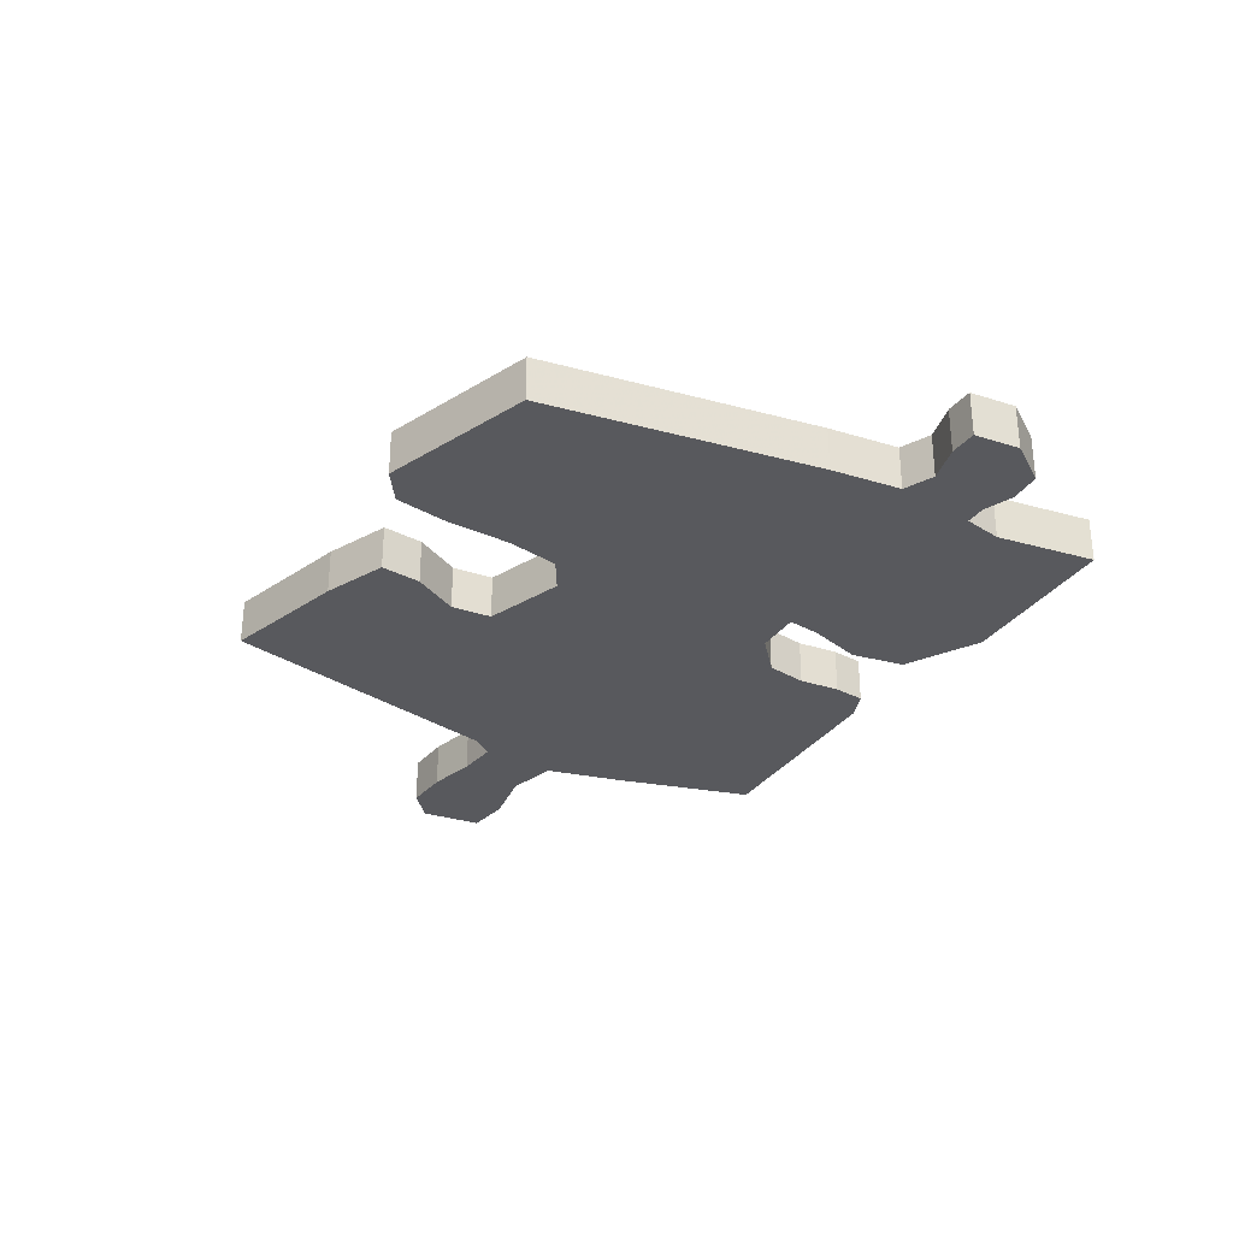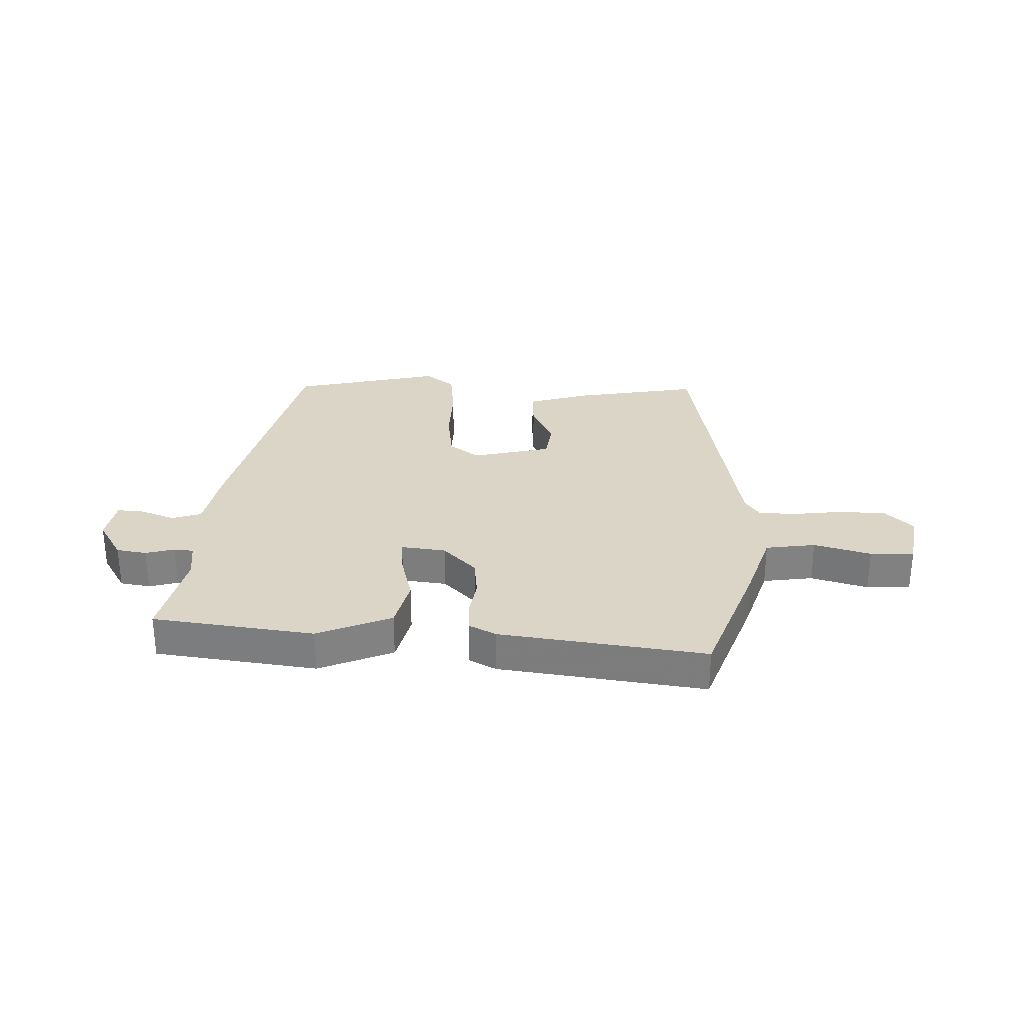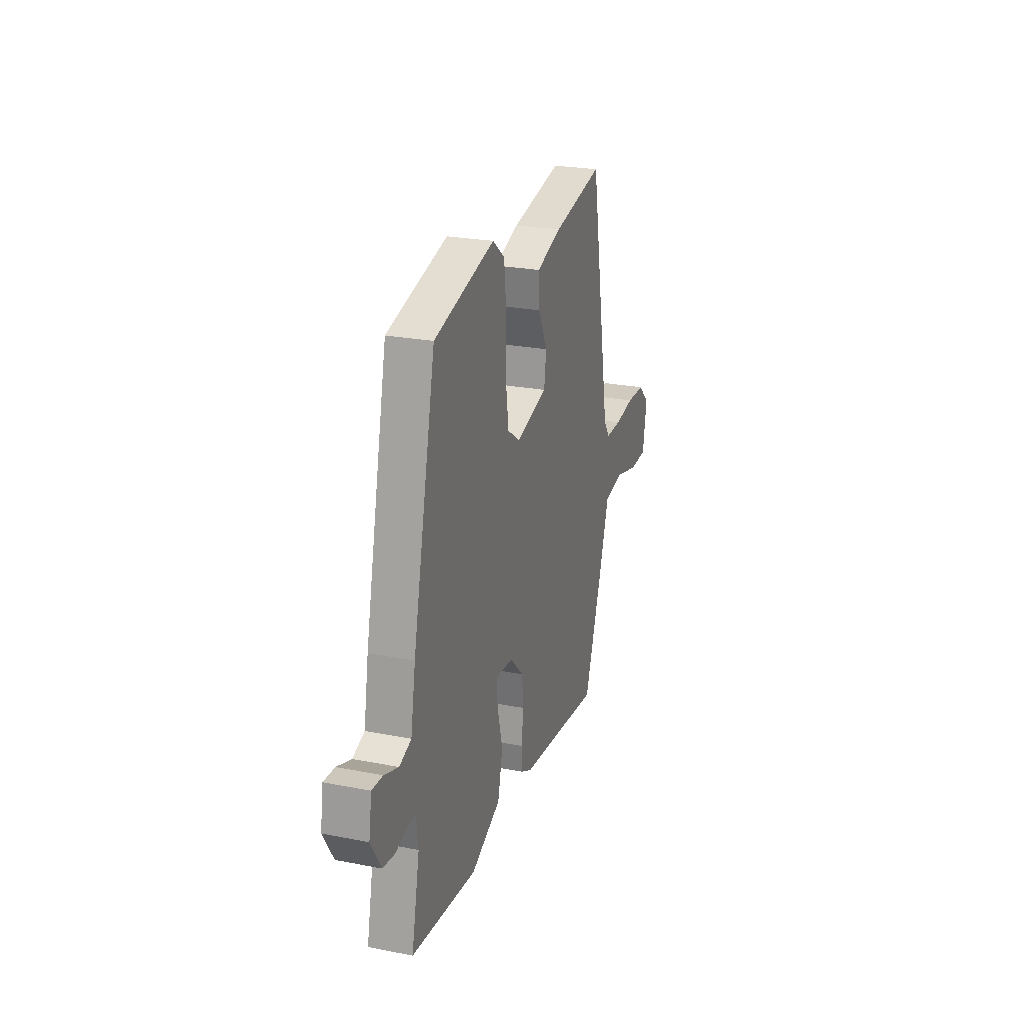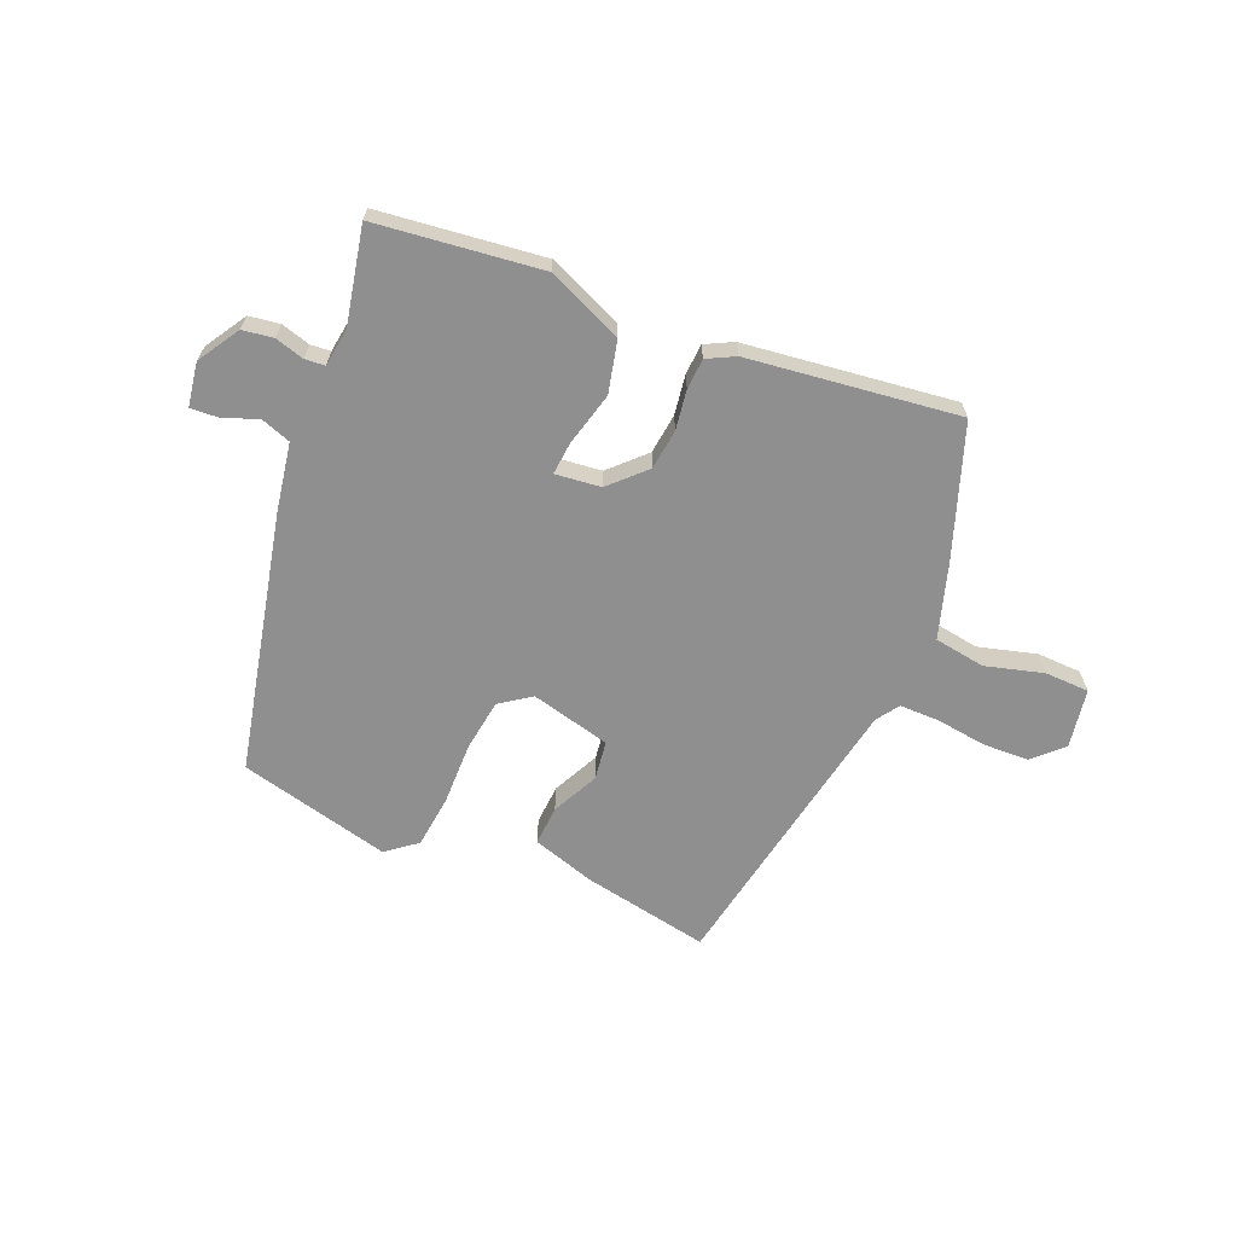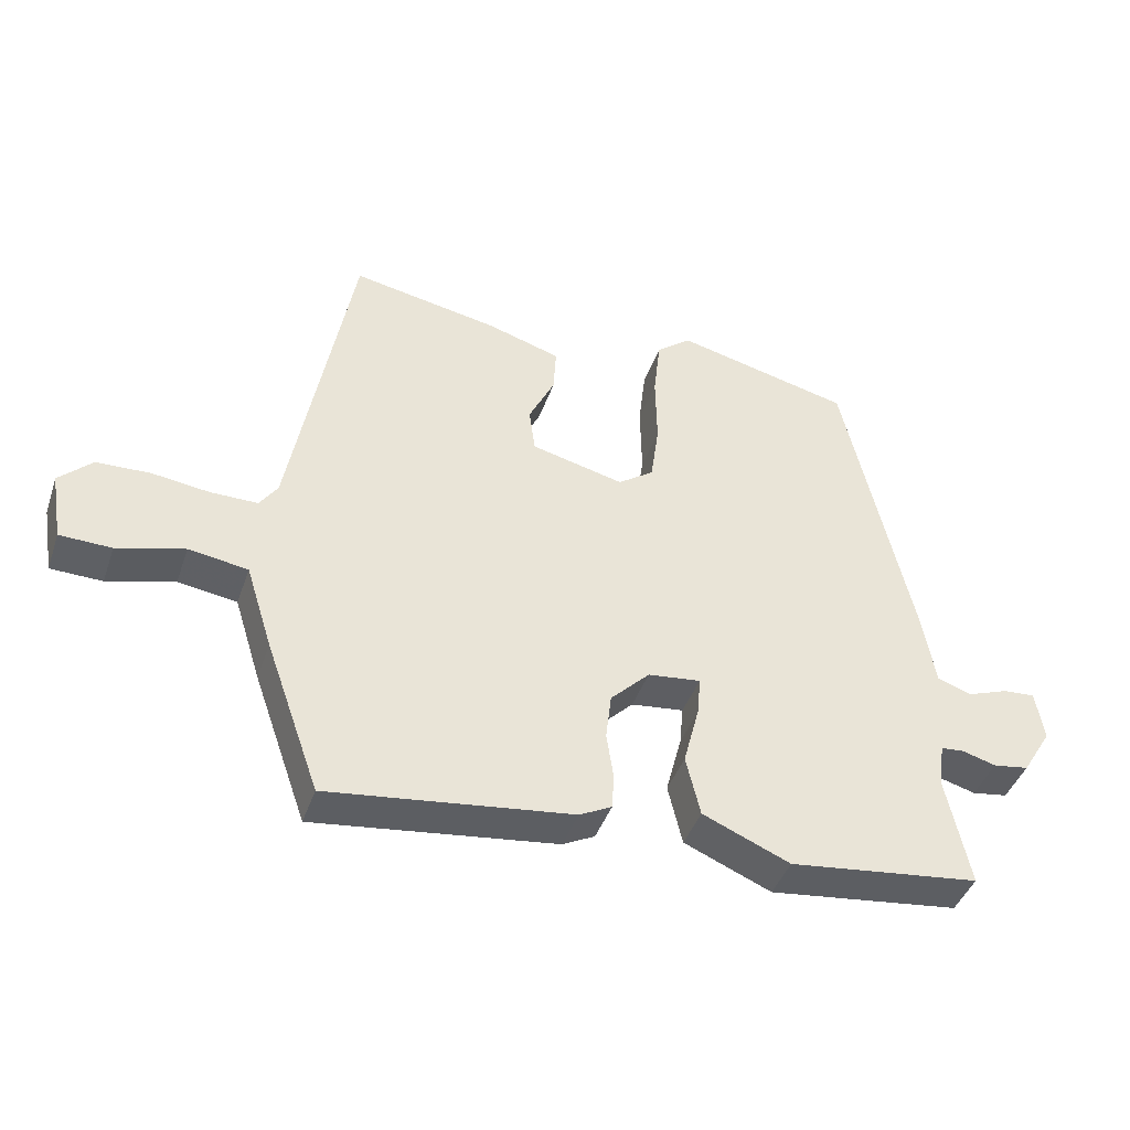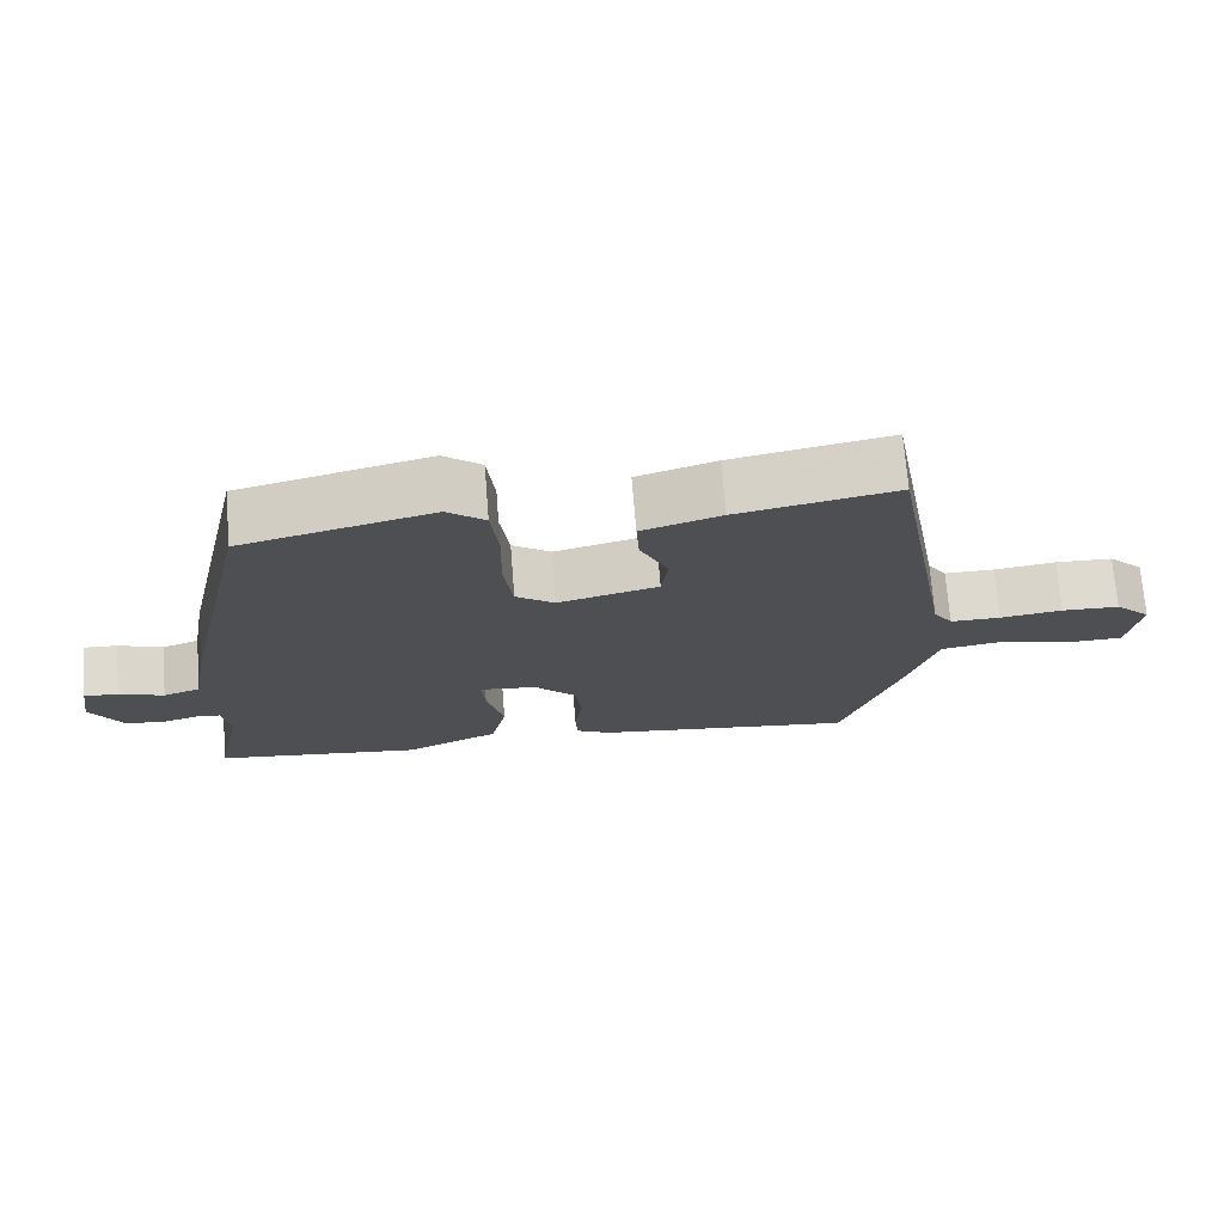
<metadata>
{"format":"obj","ext":"obj","renderer":"f3d","projection":"perspective","resolution":1024,"background":"white","views":[{"elev":-29.9,"azim":55.5,"up":"+Y"},{"elev":29.5,"azim":-177.7,"up":"+Y"},{"elev":24.8,"azim":107.7,"up":"+Z"},{"elev":-65.4,"azim":157.2,"up":"+Y"},{"elev":-42.4,"azim":-18.5,"up":"+Z"},{"elev":71.6,"azim":175.4,"up":"+Z"}]}
</metadata>
<code>
v -0.42 0.07 0.498
v -0.206 0.07 0.458
v -0.099 0.07 0.425
v -0.103 0.07 0.358
v -0.141 0.07 0.28
v -0.132 0.07 0.214
v 0.003 0.07 0.181
v 0.055 0.07 0.218
v 0.067 0.07 0.306
v 0.065 0.07 0.411
v 0.075 0.07 0.5
v 0.126 0.07 0.54
v 0.382 0.07 0.478
v 0.48 0.07 0.042
v 0.5 0.07 -0.072
v 0.55 0.07 -0.089
v 0.61 0.07 -0.067
v 0.656 0.07 -0.064
v 0.668 0.07 -0.138
v 0.625 0.07 -0.208
v 0.573 0.07 -0.216
v 0.524 0.07 -0.202
v 0.49 0.07 -0.205
v 0.481 0.07 -0.269
v 0.515 0.07 -0.431
v 0.237 0.07 -0.465
v 0.11 0.07 -0.411
v 0.089 0.07 -0.323
v 0.112 0.07 -0.234
v 0.117 0.07 -0.177
v 0.04 0.07 -0.186
v -0.017 0.07 -0.243
v -0.025 0.07 -0.311
v -0.015 0.07 -0.378
v -0.018 0.07 -0.43
v -0.065 0.07 -0.454
v -0.419 0.07 -0.499
v -0.498 0.07 -0.277
v -0.537 0.07 -0.153
v -0.623 0.07 -0.14
v -0.721 0.07 -0.167
v -0.796 0.07 -0.165
v -0.813 0.07 -0.065
v -0.765 0.07 -0.019
v -0.687 0.07 -0.016
v -0.603 0.07 -0.027
v -0.535 0.07 -0.027
v -0.509 0.07 0.011
v -0.42 0 0.498
v -0.206 0 0.458
v -0.099 0 0.425
v -0.103 0 0.358
v -0.141 0 0.28
v -0.132 0 0.214
v 0.003 0 0.181
v 0.055 0 0.218
v 0.067 0 0.306
v 0.065 0 0.411
v 0.075 0 0.5
v 0.126 0 0.54
v 0.382 0 0.478
v 0.48 0 0.042
v 0.5 0 -0.072
v 0.55 0 -0.089
v 0.61 0 -0.067
v 0.656 0 -0.064
v 0.668 0 -0.138
v 0.625 0 -0.208
v 0.573 0 -0.216
v 0.524 0 -0.202
v 0.49 0 -0.205
v 0.481 0 -0.269
v 0.515 0 -0.431
v 0.237 0 -0.465
v 0.11 0 -0.411
v 0.089 0 -0.323
v 0.112 0 -0.234
v 0.117 0 -0.177
v 0.04 0 -0.186
v -0.017 0 -0.243
v -0.025 0 -0.311
v -0.015 0 -0.378
v -0.018 0 -0.43
v -0.065 0 -0.454
v -0.419 0 -0.499
v -0.498 0 -0.277
v -0.537 0 -0.153
v -0.623 0 -0.14
v -0.721 0 -0.167
v -0.796 0 -0.165
v -0.813 0 -0.065
v -0.765 0 -0.019
v -0.687 0 -0.016
v -0.603 0 -0.027
v -0.535 0 -0.027
v -0.509 0 0.011
f 44 45 46
f 43 44 46
f 42 43 46
f 41 42 46
f 40 41 46
f 39 40 46 47
f 39 47 48
f 38 39 48
f 37 38 48
f 36 37 48
f 35 36 48
f 34 35 48
f 33 34 48
f 27 28 29
f 26 27 29
f 25 26 29
f 24 25 29
f 23 24 29 30
f 22 23 30
f 20 21 22
f 19 20 22
f 18 19 22
f 17 18 22
f 16 17 22
f 15 16 22 30
f 14 15 30
f 13 14 30
f 12 13 30
f 11 12 30
f 10 11 30
f 9 10 30
f 8 9 30 31
f 3 4 5
f 2 3 5
f 1 2 5
f 48 1 5
f 48 5 6
f 48 6 7
f 33 48 7
f 32 33 7
f 7 8 31 32
f 94 93 92
f 94 92 91
f 94 91 90
f 94 90 89
f 94 89 88
f 95 94 88 87
f 96 95 87
f 96 87 86
f 96 86 85
f 96 85 84
f 96 84 83
f 96 83 82
f 96 82 81
f 77 76 75
f 77 75 74
f 77 74 73
f 77 73 72
f 78 77 72 71
f 78 71 70
f 70 69 68
f 70 68 67
f 70 67 66
f 70 66 65
f 70 65 64
f 78 70 64 63
f 78 63 62
f 78 62 61
f 78 61 60
f 78 60 59
f 78 59 58
f 78 58 57
f 79 78 57 56
f 53 52 51
f 53 51 50
f 53 50 49
f 53 49 96
f 54 53 96
f 55 54 96
f 55 96 81
f 55 81 80
f 80 79 56 55
f 1 49 50 2
f 2 50 51 3
f 3 51 52 4
f 4 52 53 5
f 5 53 54 6
f 6 54 55 7
f 7 55 56 8
f 8 56 57 9
f 9 57 58 10
f 10 58 59 11
f 11 59 60 12
f 12 60 61 13
f 13 61 62 14
f 14 62 63 15
f 15 63 64 16
f 16 64 65 17
f 17 65 66 18
f 18 66 67 19
f 19 67 68 20
f 20 68 69 21
f 21 69 70 22
f 22 70 71 23
f 23 71 72 24
f 24 72 73 25
f 25 73 74 26
f 26 74 75 27
f 27 75 76 28
f 28 76 77 29
f 29 77 78 30
f 30 78 79 31
f 31 79 80 32
f 32 80 81 33
f 33 81 82 34
f 34 82 83 35
f 35 83 84 36
f 36 84 85 37
f 37 85 86 38
f 38 86 87 39
f 39 87 88 40
f 40 88 89 41
f 41 89 90 42
f 42 90 91 43
f 43 91 92 44
f 44 92 93 45
f 45 93 94 46
f 46 94 95 47
f 47 95 96 48
f 48 96 49 1

</code>
